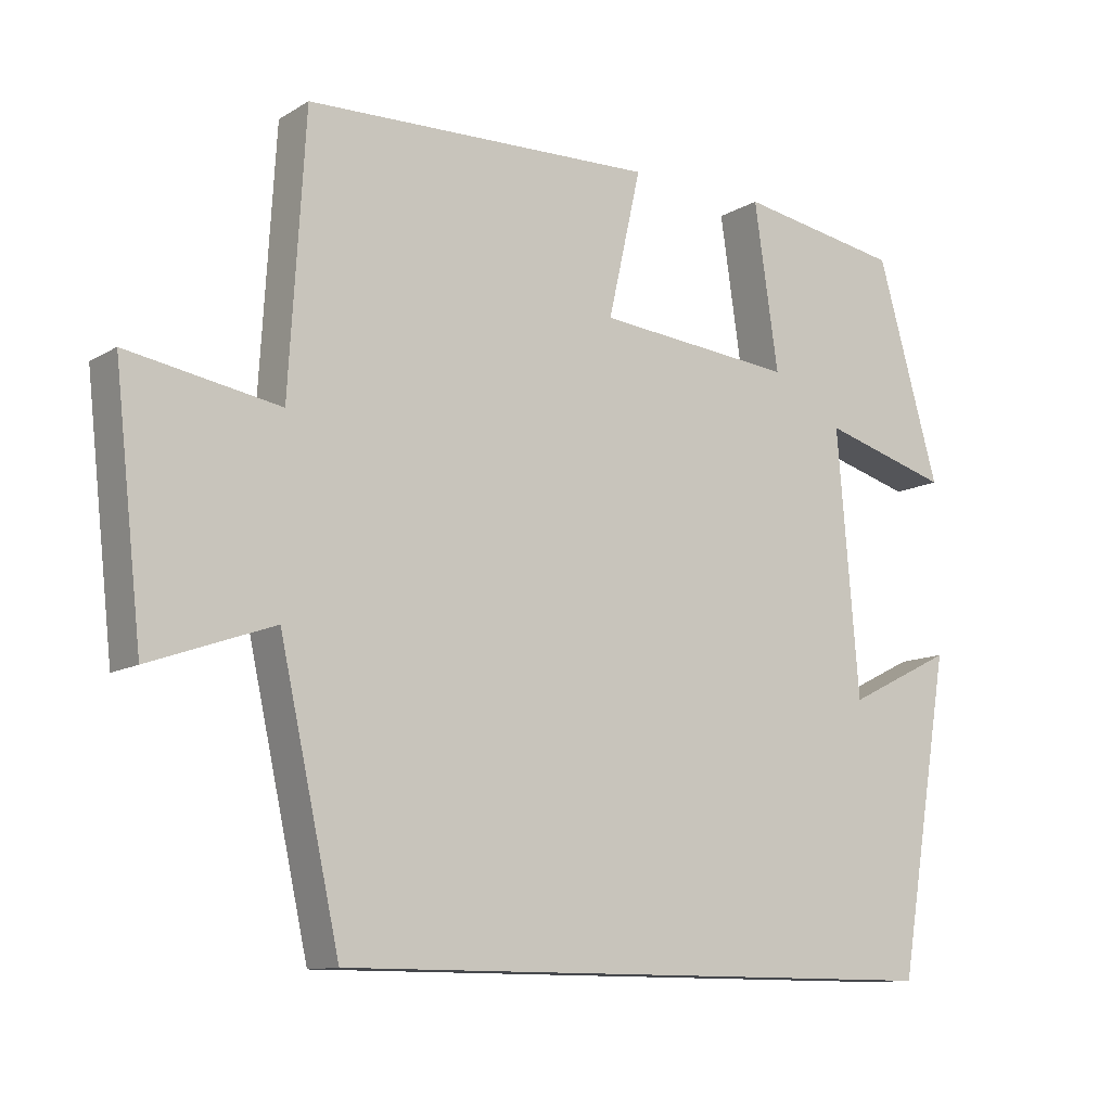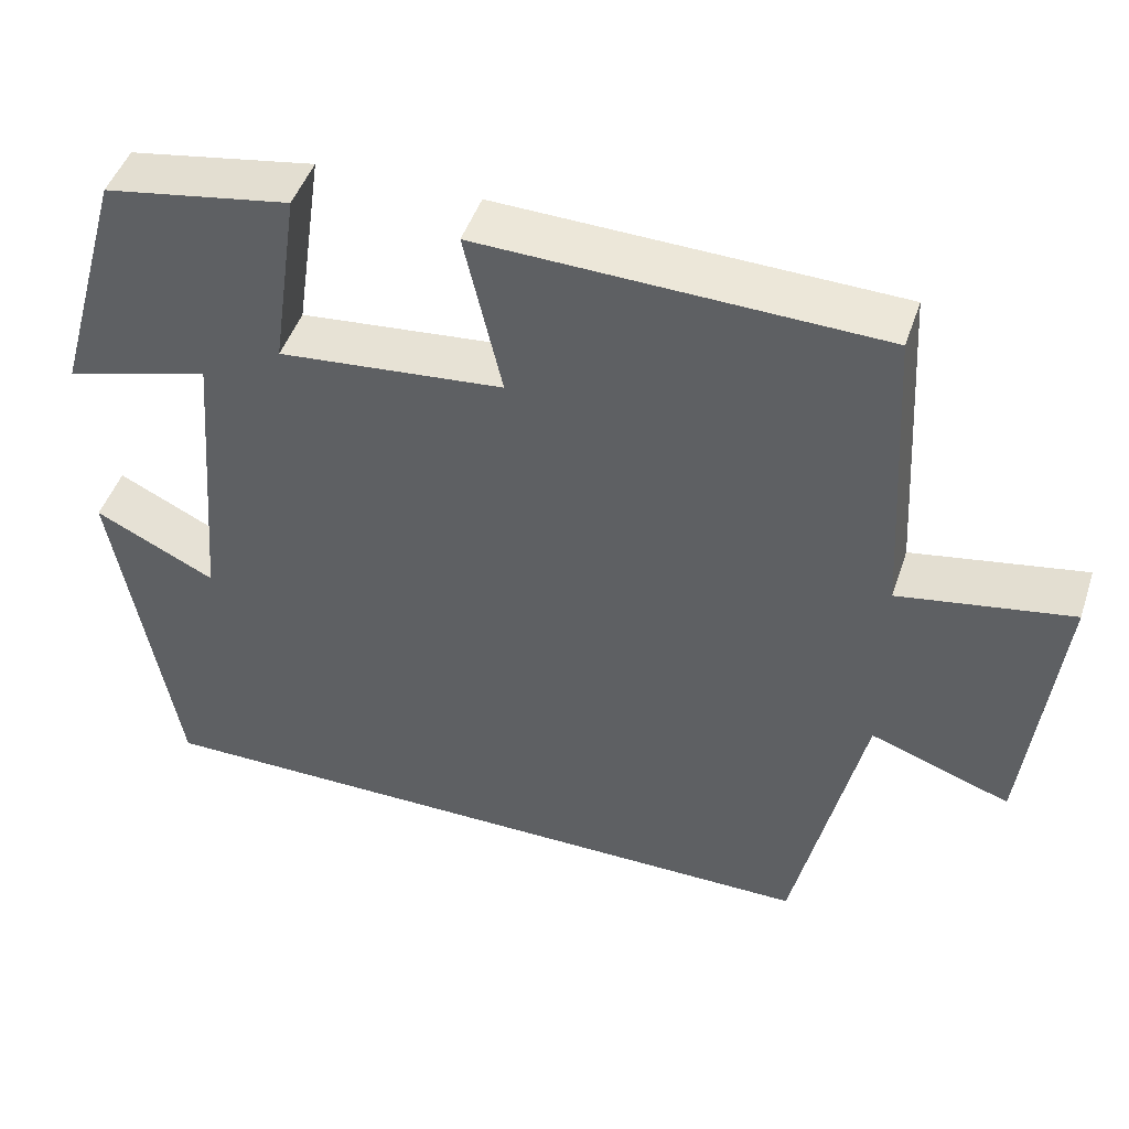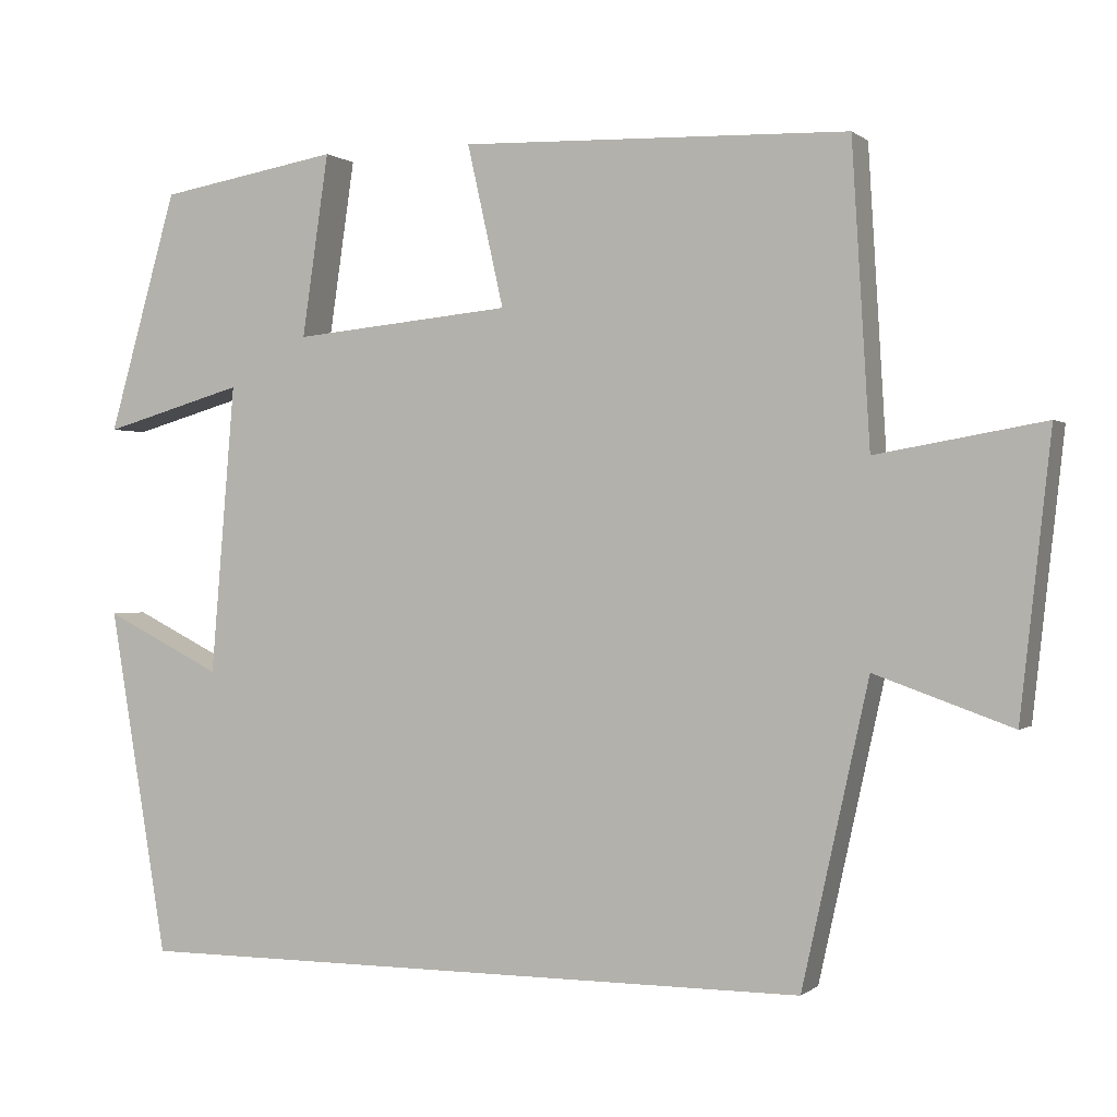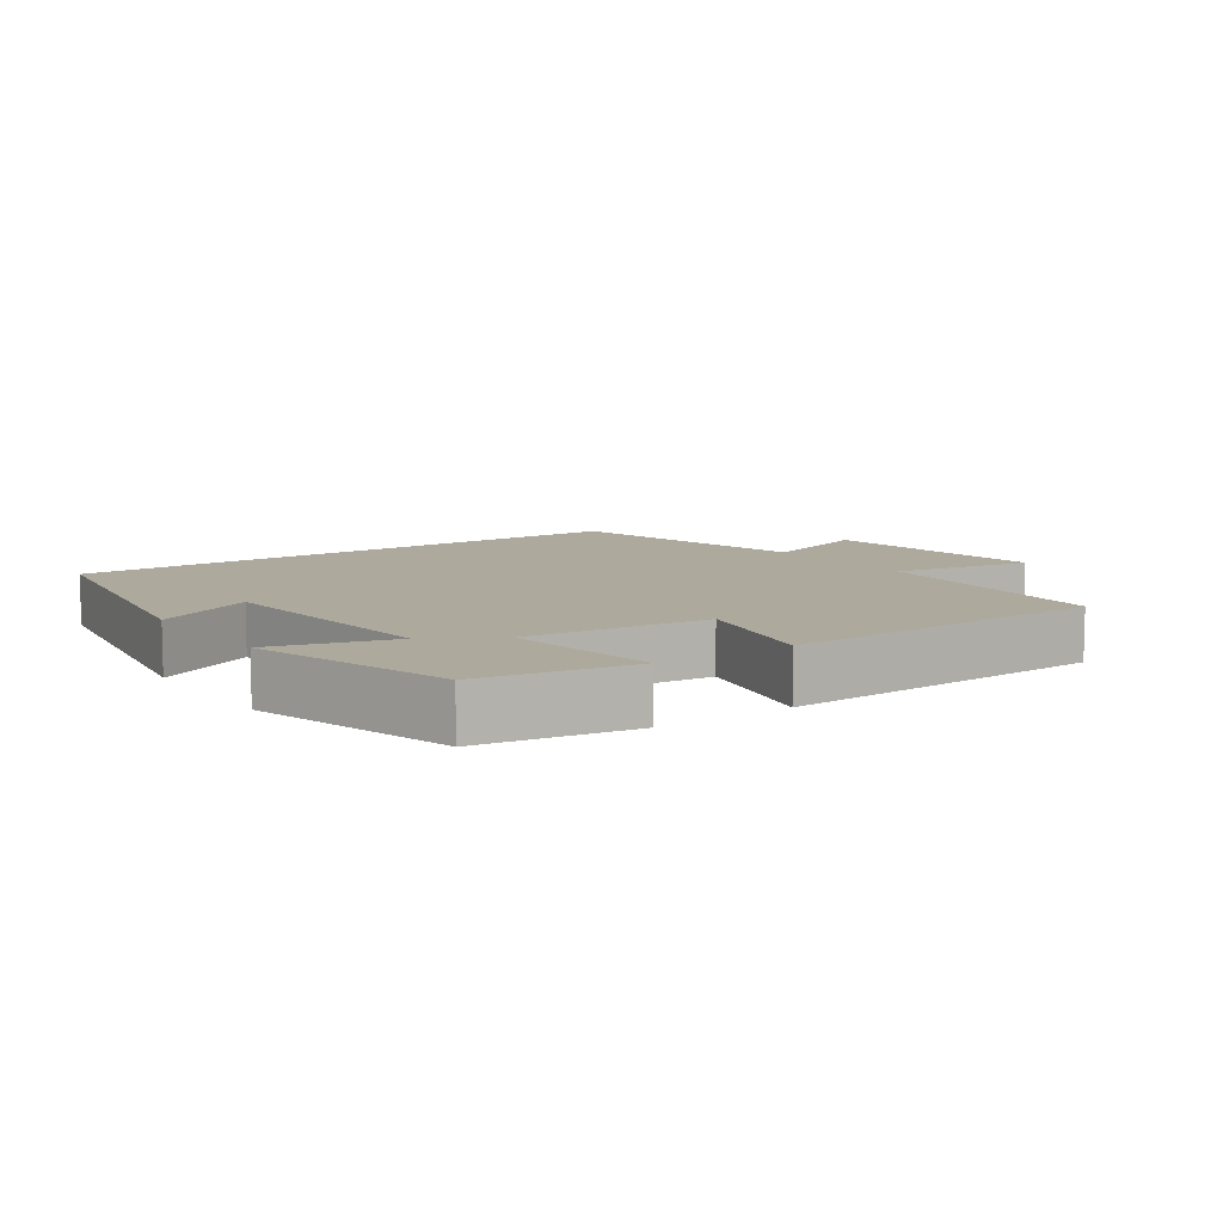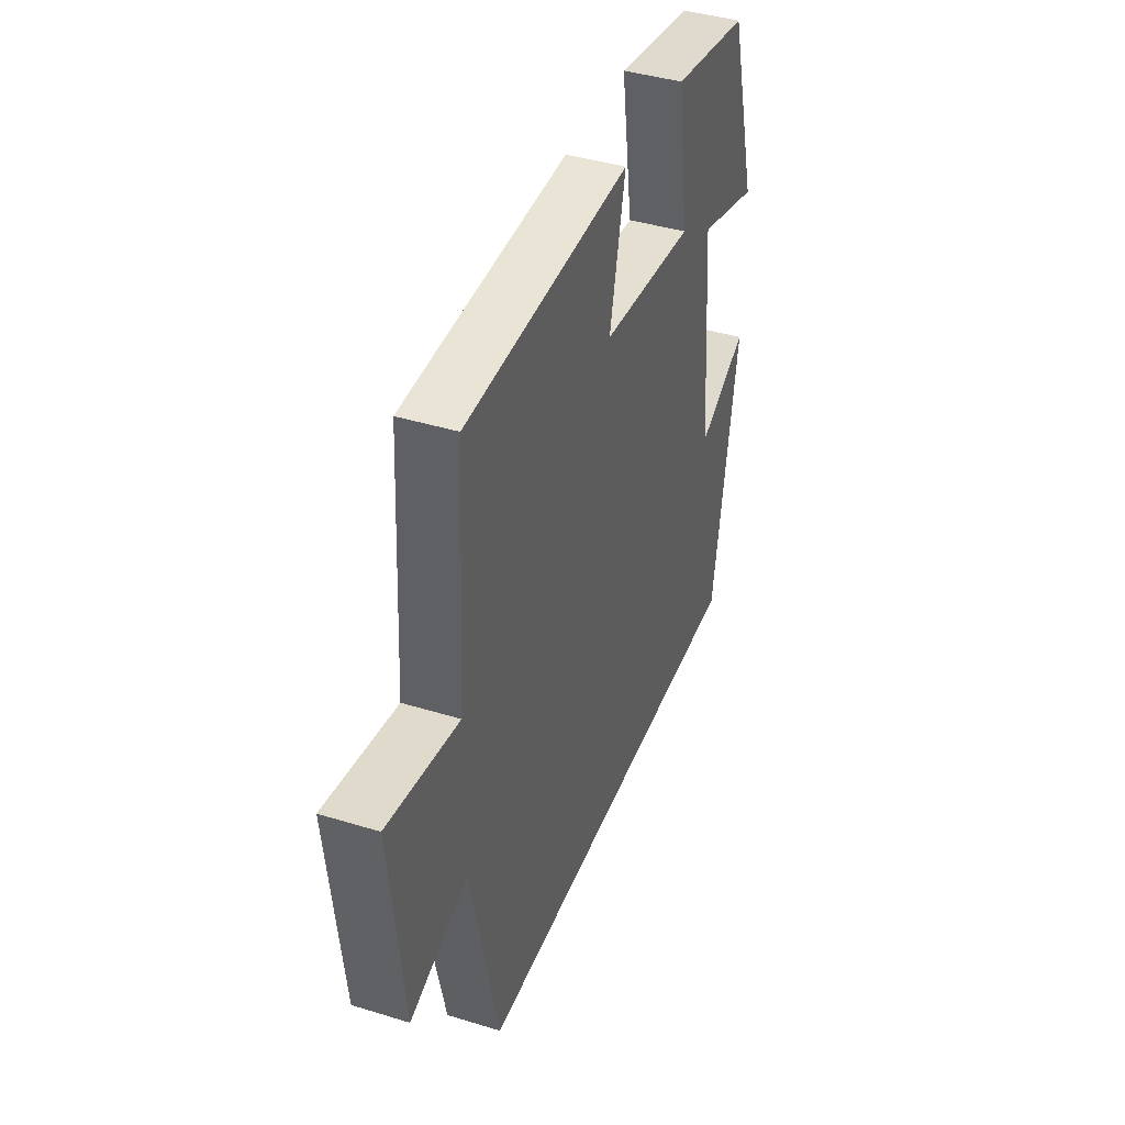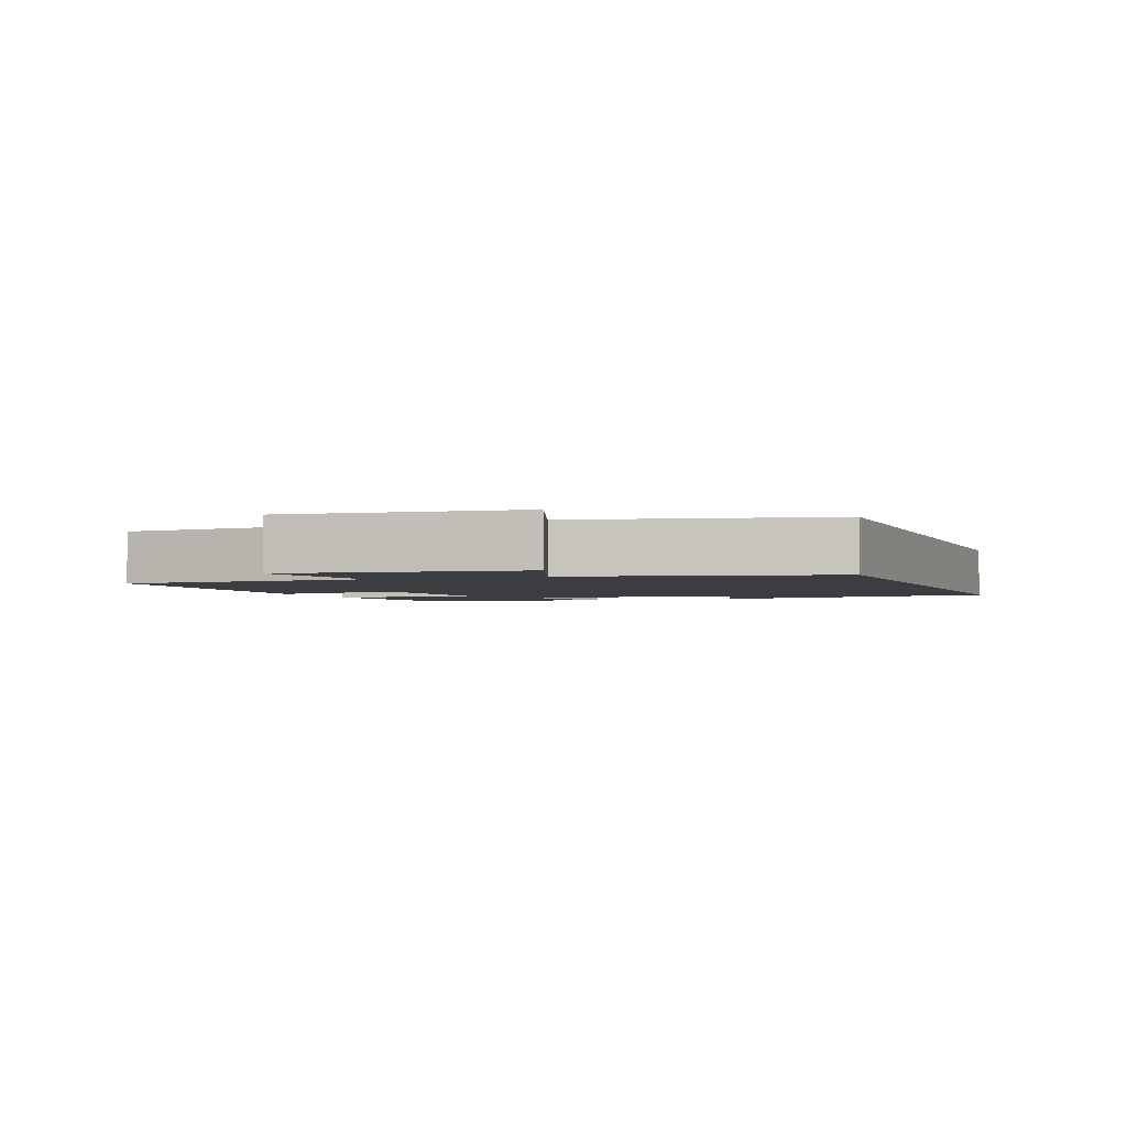
<metadata>
{"format":"obj","ext":"obj","renderer":"f3d","projection":"perspective","resolution":1024,"background":"white","views":[{"elev":-11.3,"azim":144.5,"up":"+Z"},{"elev":46.9,"azim":18.2,"up":"+Z"},{"elev":0.1,"azim":22.6,"up":"+Z"},{"elev":8.9,"azim":-35.0,"up":"+Y"},{"elev":41.2,"azim":110.5,"up":"+Z"},{"elev":-2.6,"azim":110.7,"up":"+Y"}]}
</metadata>
<code>
v 0.418 0.07 -0.5
v -0.428 0.07 -0.5
v -0.5 0.07 -0.071
v -0.355 0.07 -0.143
v -0.325 0.07 0.215
v -0.5 0.07 0.165
v -0.415 0.07 0.462
v -0.192 0.07 0.5
v -0.225 0.07 0.275
v 0.045 0.07 0.301
v 0 0.07 0.5
v 0.478 0.07 0.485
v 0.5 0.07 0.117
v 0.707 0.07 0.153
v 0.669 0.07 -0.189
v 0.5 0.07 -0.129
v 0.418 0 -0.5
v -0.428 0 -0.5
v -0.5 0 -0.071
v -0.355 0 -0.143
v -0.325 0 0.215
v -0.5 0 0.165
v -0.415 0 0.462
v -0.192 0 0.5
v -0.225 0 0.275
v 0.045 0 0.301
v 0 0 0.5
v 0.478 0 0.485
v 0.5 0 0.117
v 0.707 0 0.153
v 0.669 0 -0.189
v 0.5 0 -0.129
f 13 14 15 16
f 10 11 12 13
f 9 10 13 16
f 6 7 8 9
f 5 6 9
f 4 5 9 16
f 2 3 4
f 1 2 4 16
f 32 31 30 29
f 29 28 27 26
f 32 29 26 25
f 25 24 23 22
f 25 22 21
f 32 25 21 20
f 20 19 18
f 32 20 18 17
f 1 17 18 2
f 2 18 19 3
f 3 19 20 4
f 4 20 21 5
f 5 21 22 6
f 6 22 23 7
f 7 23 24 8
f 8 24 25 9
f 9 25 26 10
f 10 26 27 11
f 11 27 28 12
f 12 28 29 13
f 13 29 30 14
f 14 30 31 15
f 15 31 32 16
f 16 32 17 1

</code>
